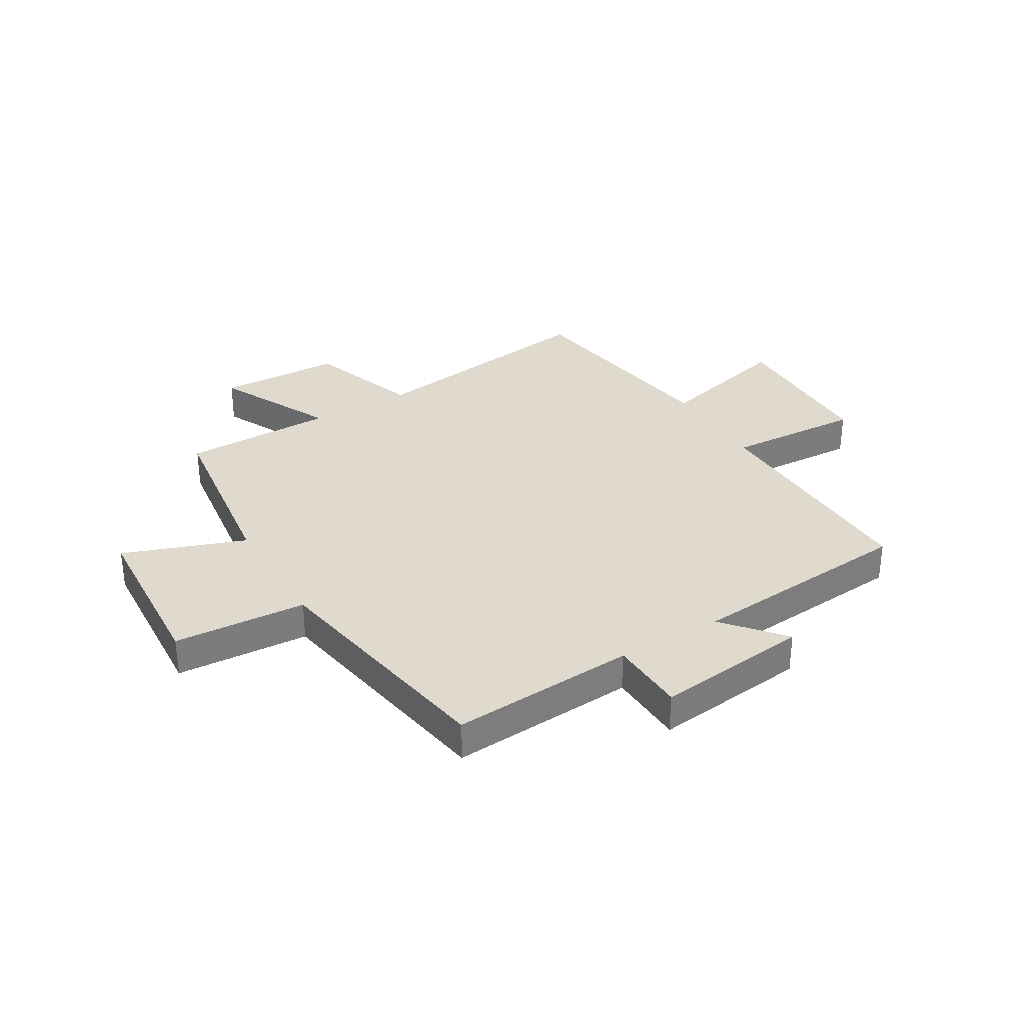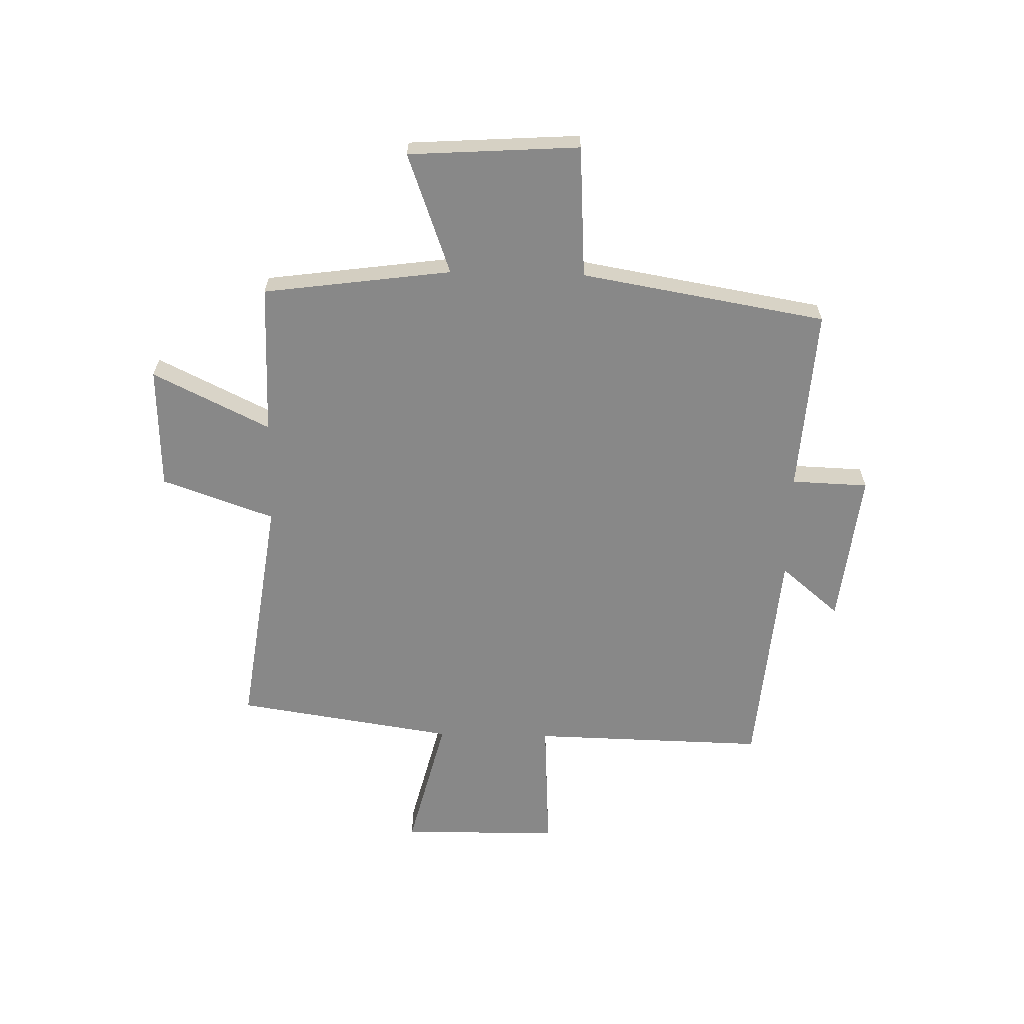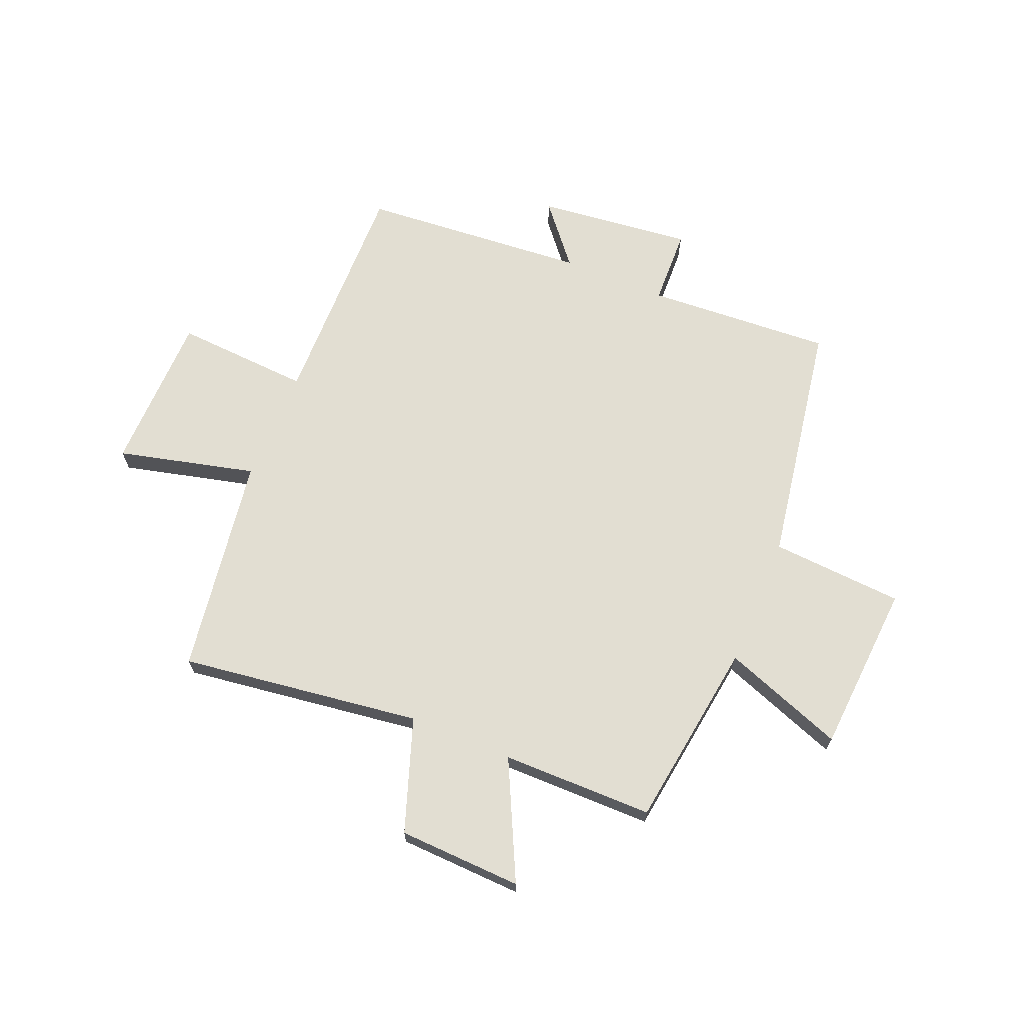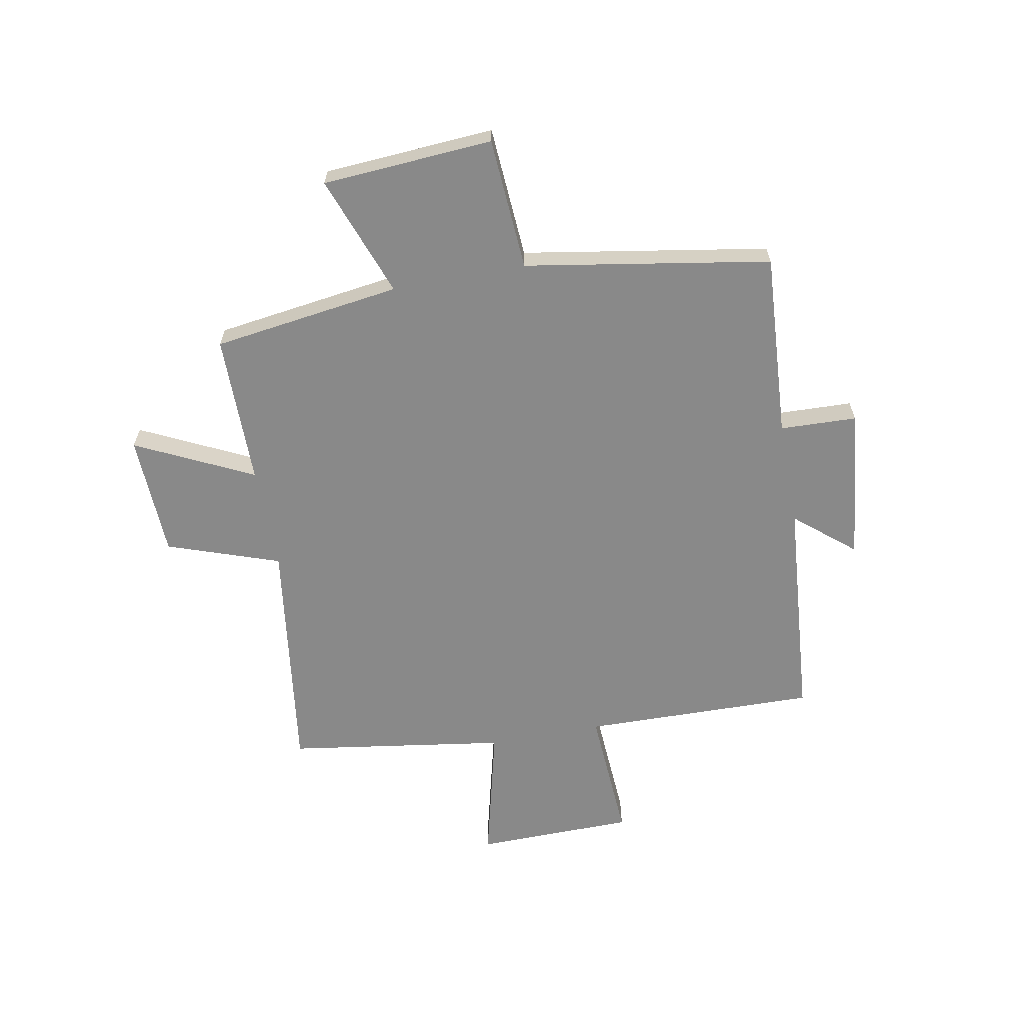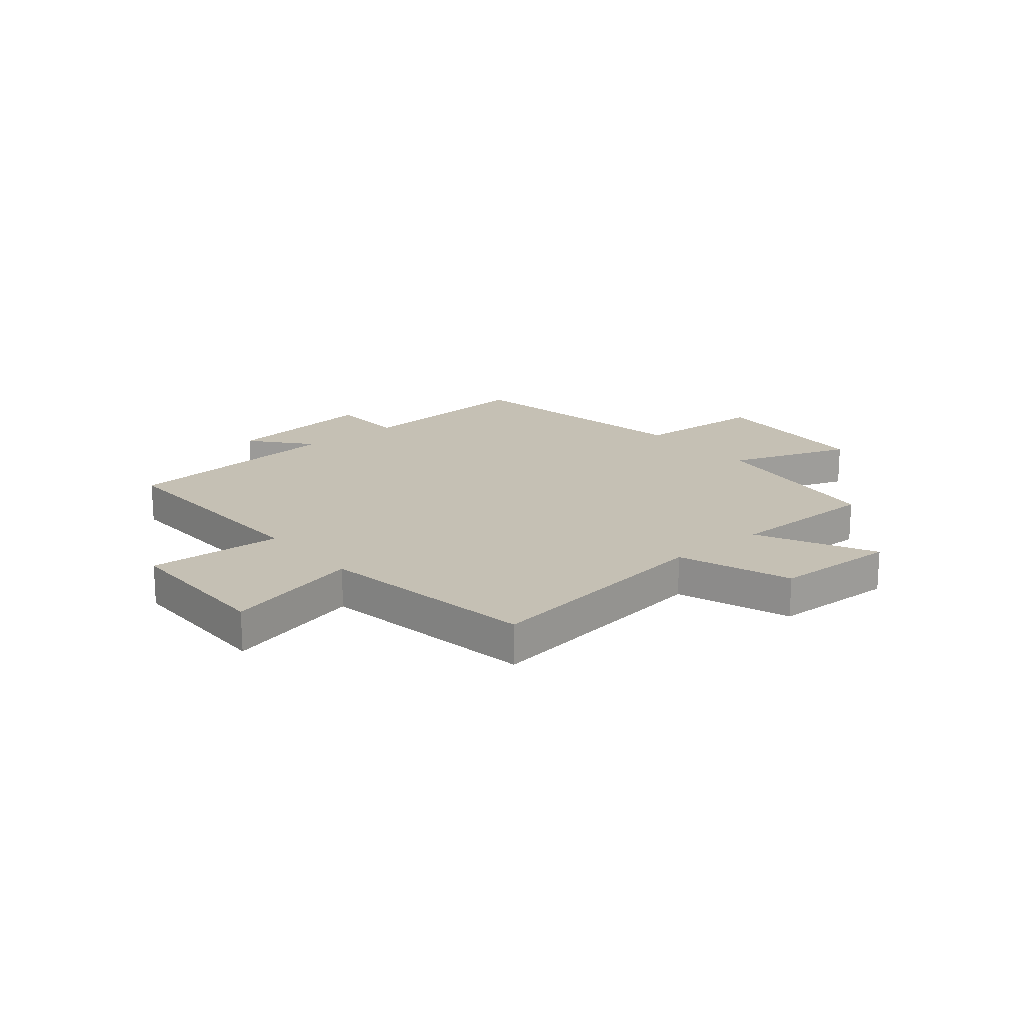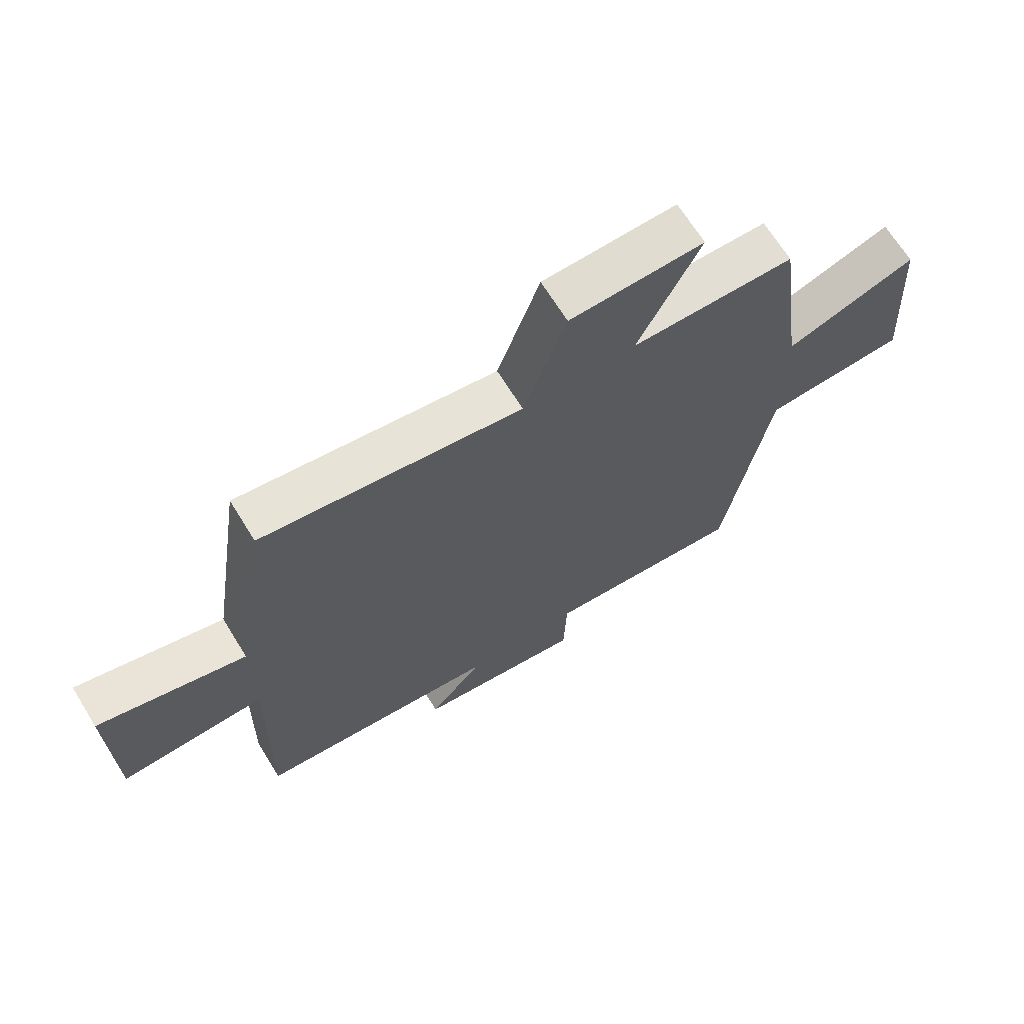
<metadata>
{"format":"obj","ext":"obj","renderer":"f3d","projection":"perspective","resolution":1024,"background":"white","views":[{"elev":32.8,"azim":149.2,"up":"+Y"},{"elev":-62.7,"azim":88.6,"up":"+Y"},{"elev":67.8,"azim":22.7,"up":"+Y"},{"elev":-63.2,"azim":100.7,"up":"+Y"},{"elev":18.4,"azim":-40.0,"up":"+Y"},{"elev":67.6,"azim":-31.7,"up":"+Z"}]}
</metadata>
<code>
v -0.44 0.07 0.56
v -0.008 0.07 0.5
v 0.063 0.07 0.702
v 0.285 0.07 0.71
v 0.182 0.07 0.5
v 0.454 0.07 0.498
v 0.5 0.07 0.16
v 0.718 0.07 0.239
v 0.738 0.07 -0.067
v 0.5 0.07 -0.082
v 0.425 0.07 -0.522
v 0.092 0.07 -0.5
v 0.087 0.07 -0.638
v -0.191 0.07 -0.606
v -0.102 0.07 -0.5
v -0.509 0.07 -0.466
v -0.5 0.07 -0.044
v -0.743 0.07 -0.058
v -0.747 0.07 0.228
v -0.5 0.07 0.166
v -0.44 0 0.56
v -0.008 0 0.5
v 0.063 0 0.702
v 0.285 0 0.71
v 0.182 0 0.5
v 0.454 0 0.498
v 0.5 0 0.16
v 0.718 0 0.239
v 0.738 0 -0.067
v 0.5 0 -0.082
v 0.425 0 -0.522
v 0.092 0 -0.5
v 0.087 0 -0.638
v -0.191 0 -0.606
v -0.102 0 -0.5
v -0.509 0 -0.466
v -0.5 0 -0.044
v -0.743 0 -0.058
v -0.747 0 0.228
v -0.5 0 0.166
f 17 18 19 20
f 17 20 1 2
f 15 16 17 2
f 12 13 14 15
f 12 15 2 3
f 10 11 12 3
f 7 8 9 10
f 5 6 7 10
f 5 10 3
f 3 4 5
f 40 39 38 37
f 22 21 40 37
f 22 37 36 35
f 35 34 33 32
f 23 22 35 32
f 23 32 31 30
f 30 29 28 27
f 30 27 26 25
f 23 30 25
f 25 24 23
f 1 21 22 2
f 2 22 23 3
f 3 23 24 4
f 4 24 25 5
f 5 25 26 6
f 6 26 27 7
f 7 27 28 8
f 8 28 29 9
f 9 29 30 10
f 10 30 31 11
f 11 31 32 12
f 12 32 33 13
f 13 33 34 14
f 14 34 35 15
f 15 35 36 16
f 16 36 37 17
f 17 37 38 18
f 18 38 39 19
f 19 39 40 20
f 20 40 21 1

</code>
